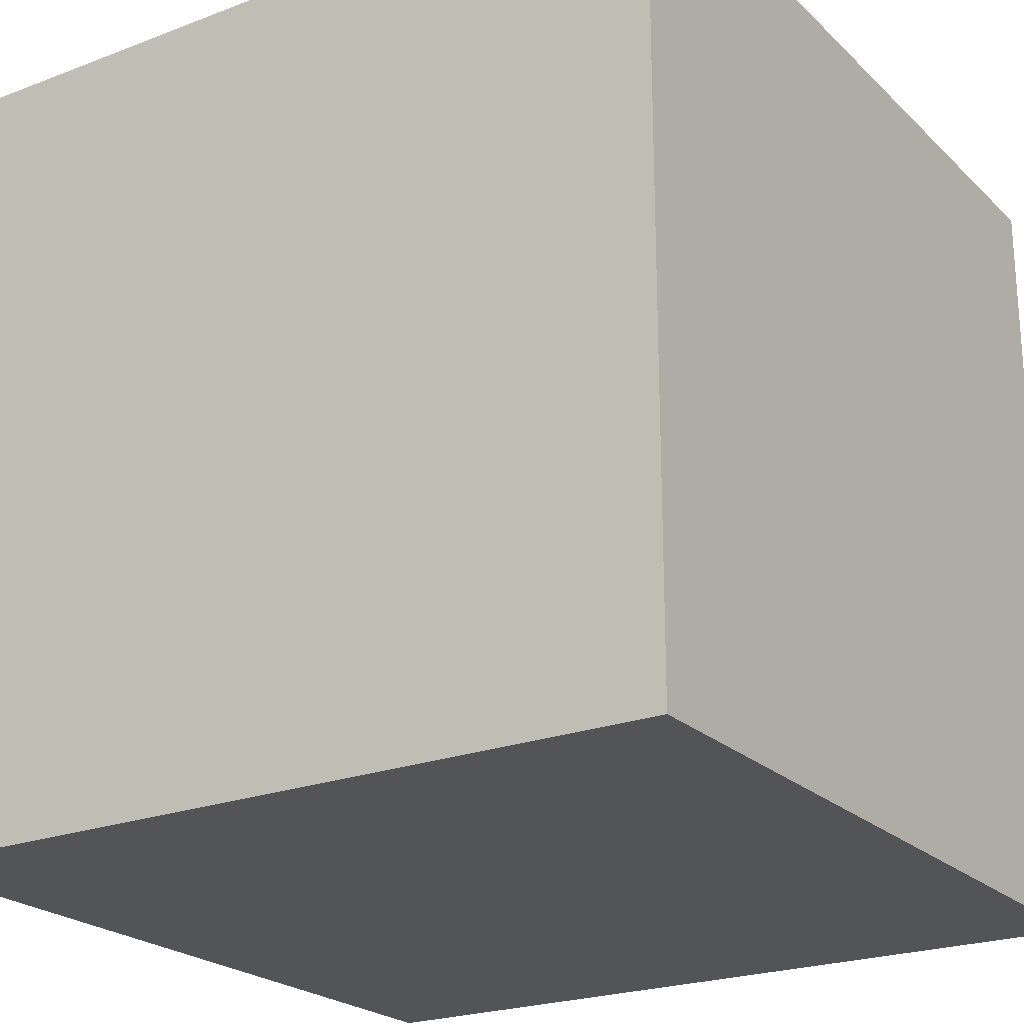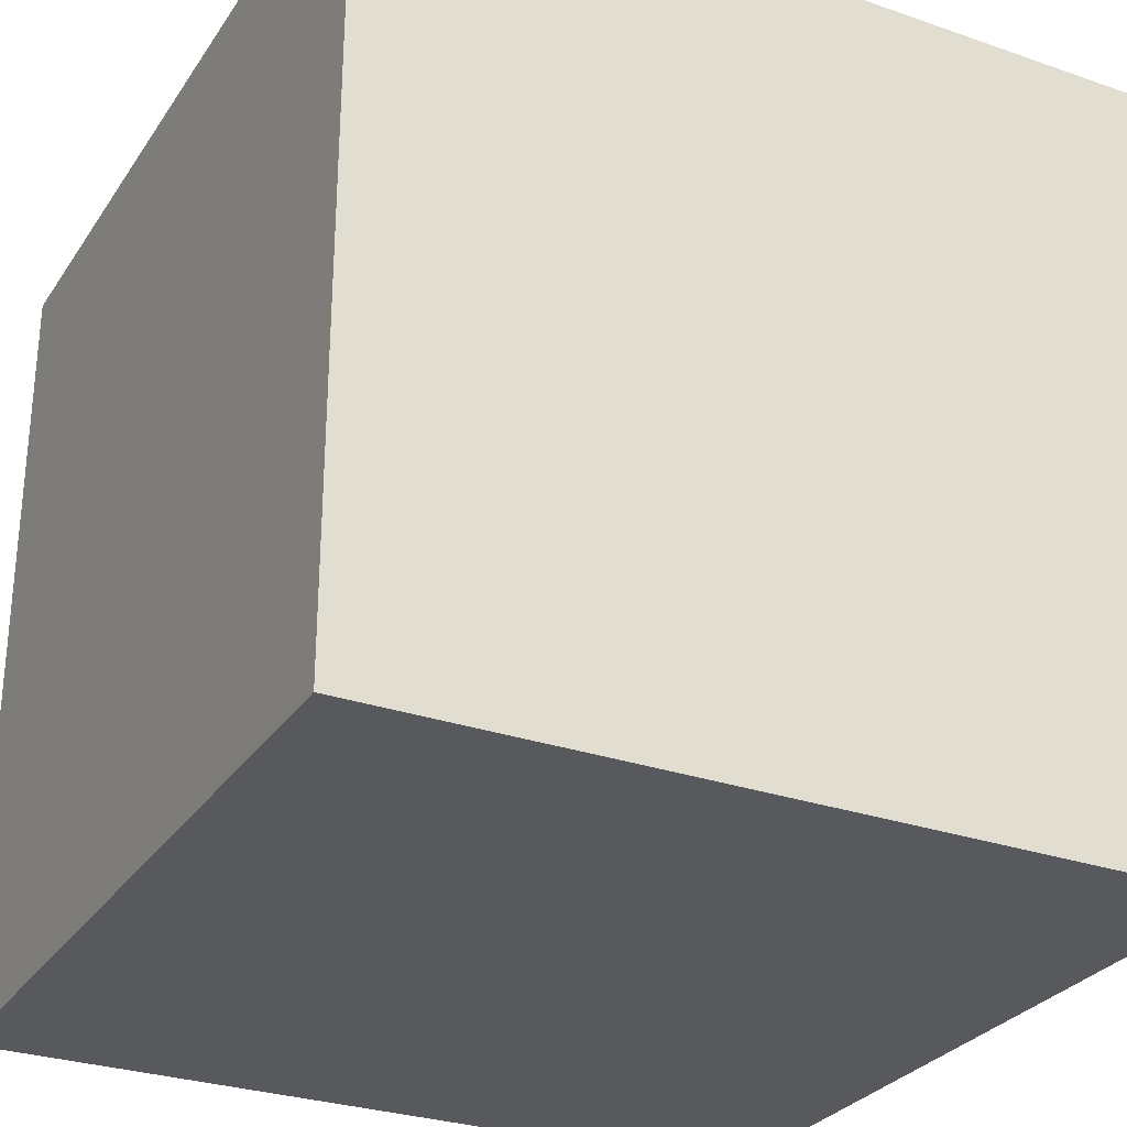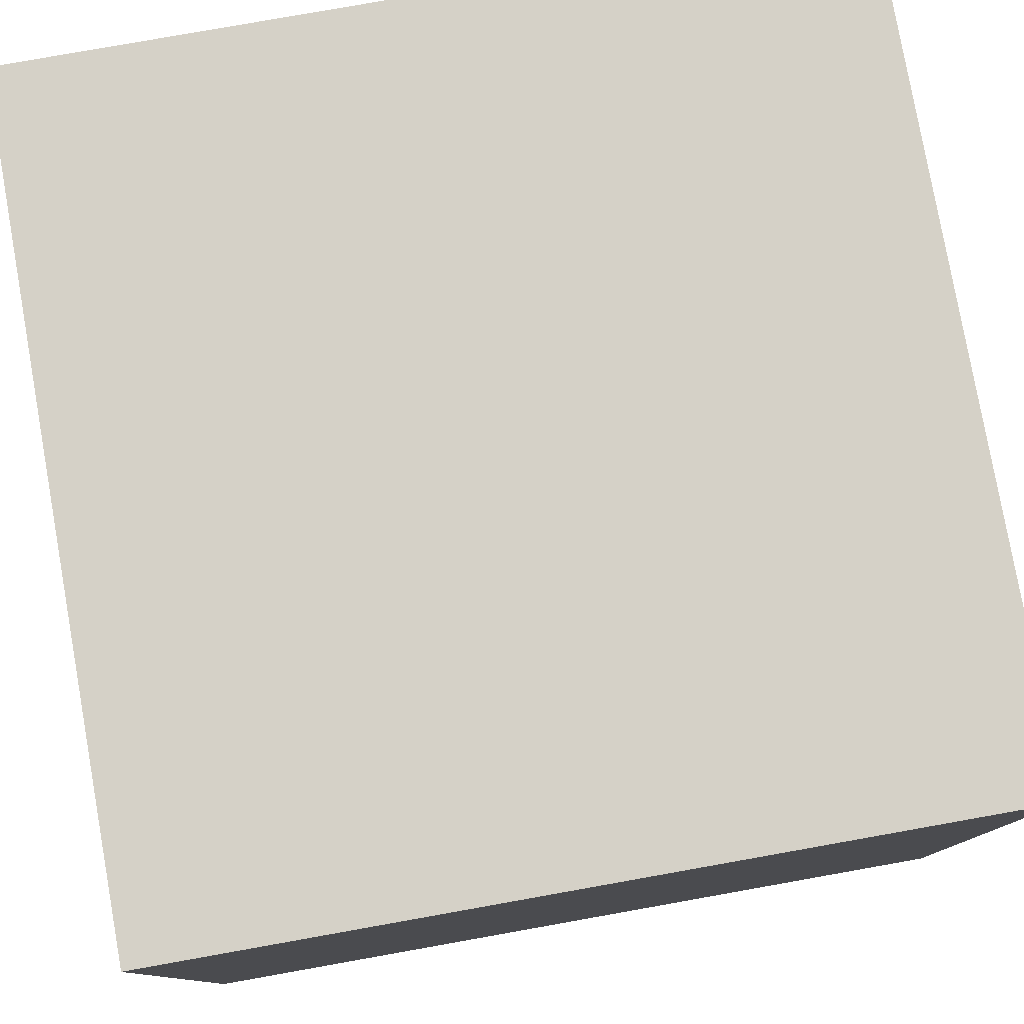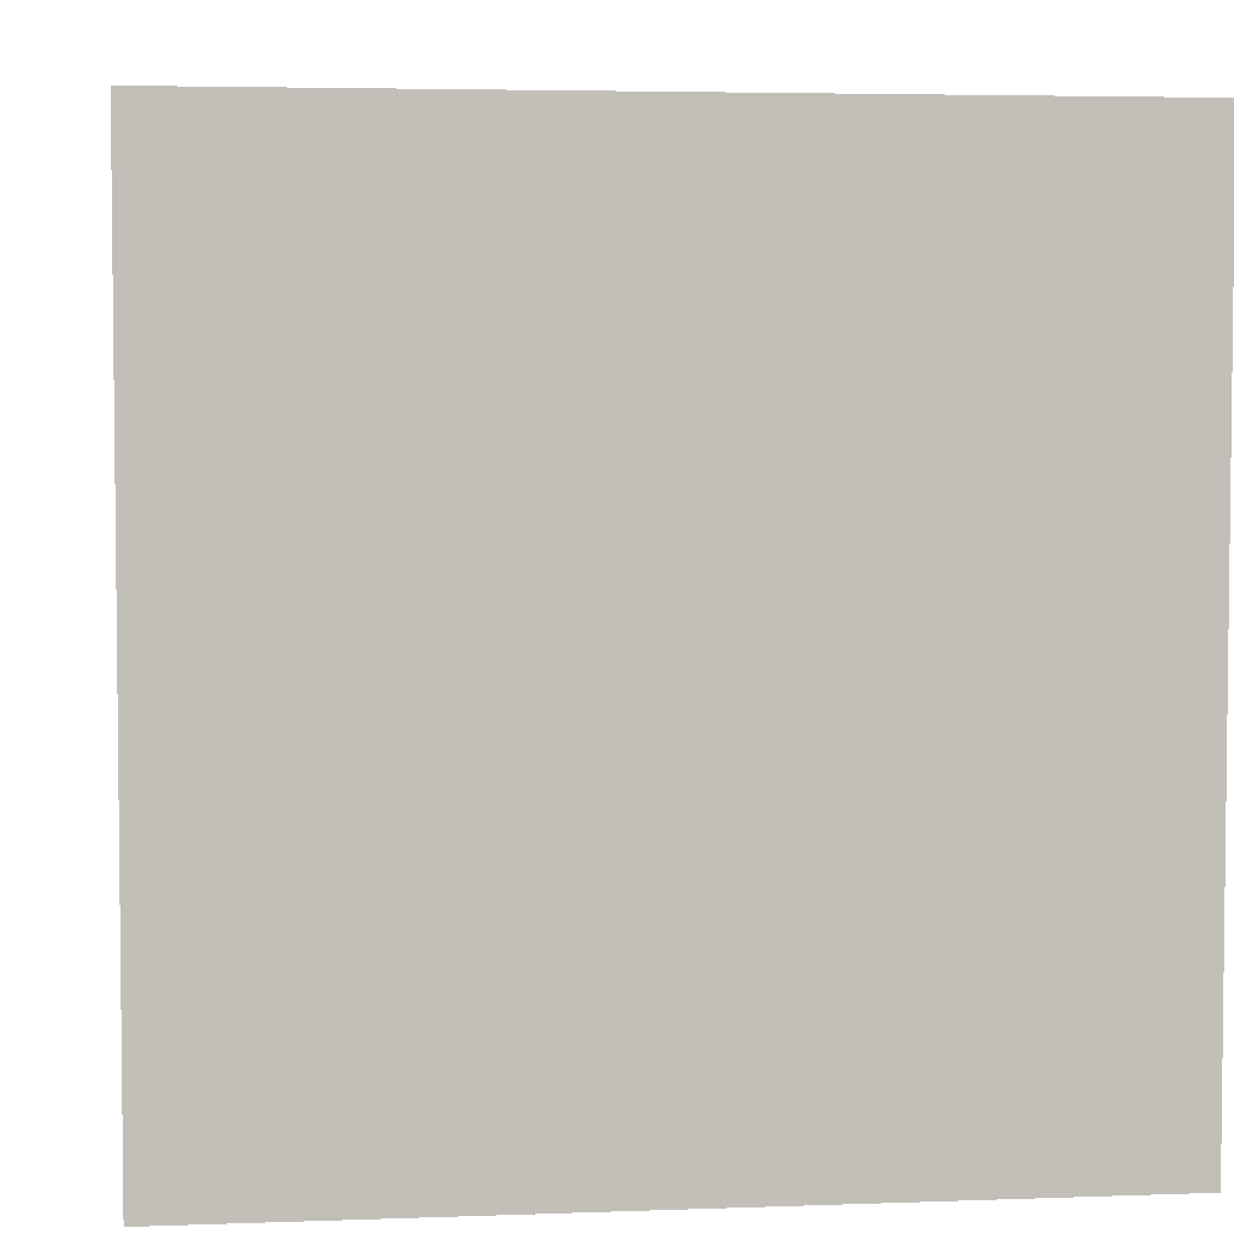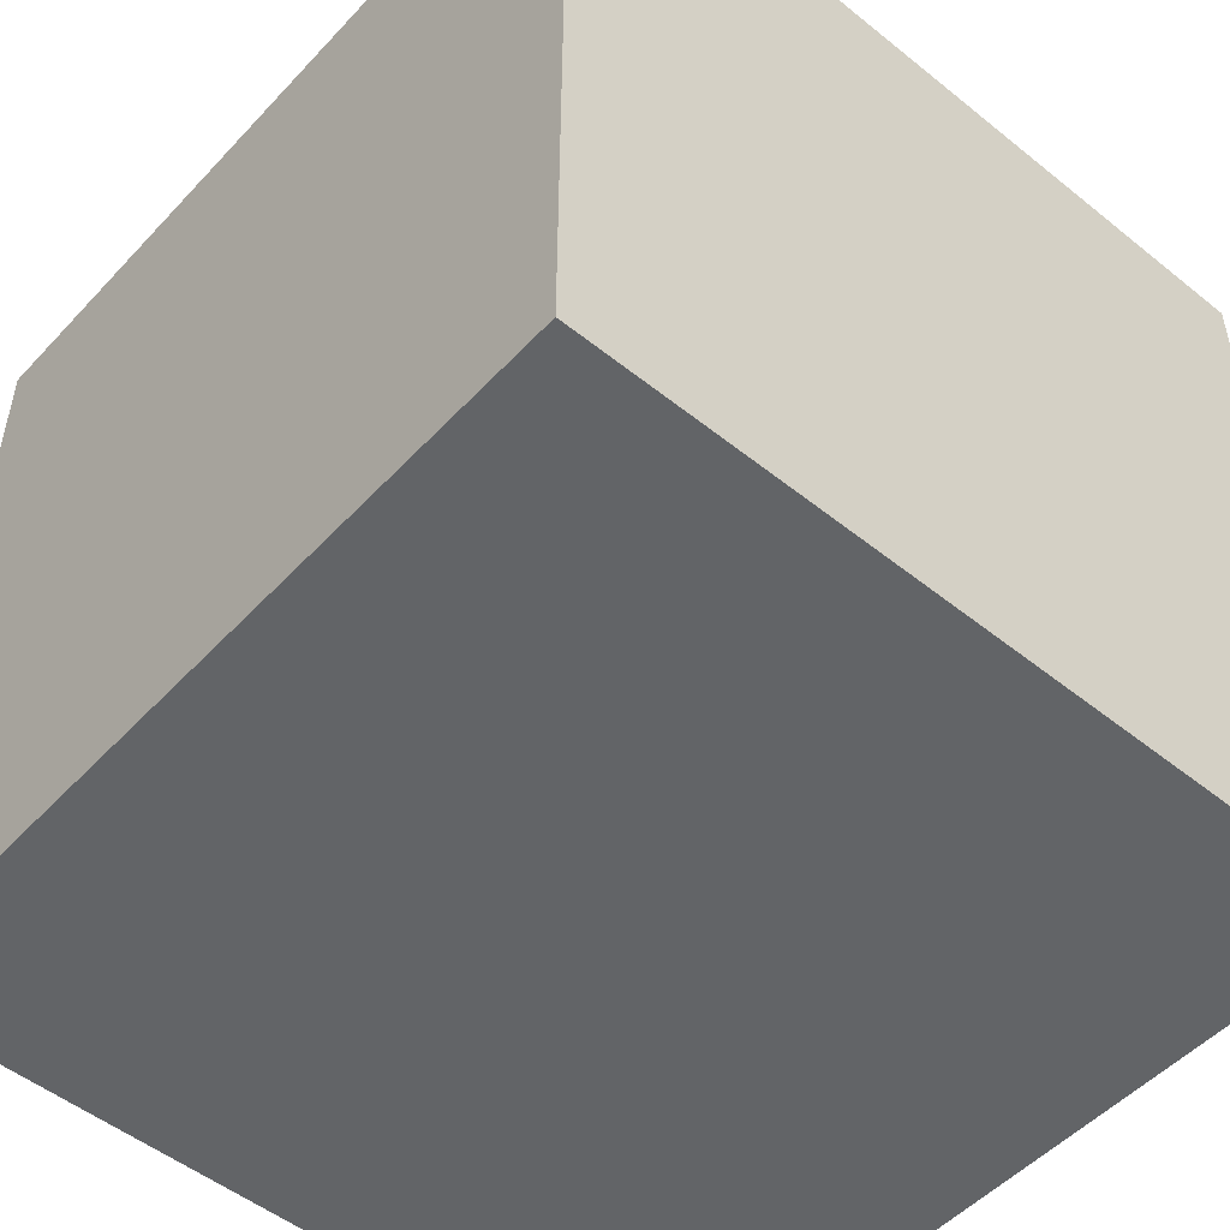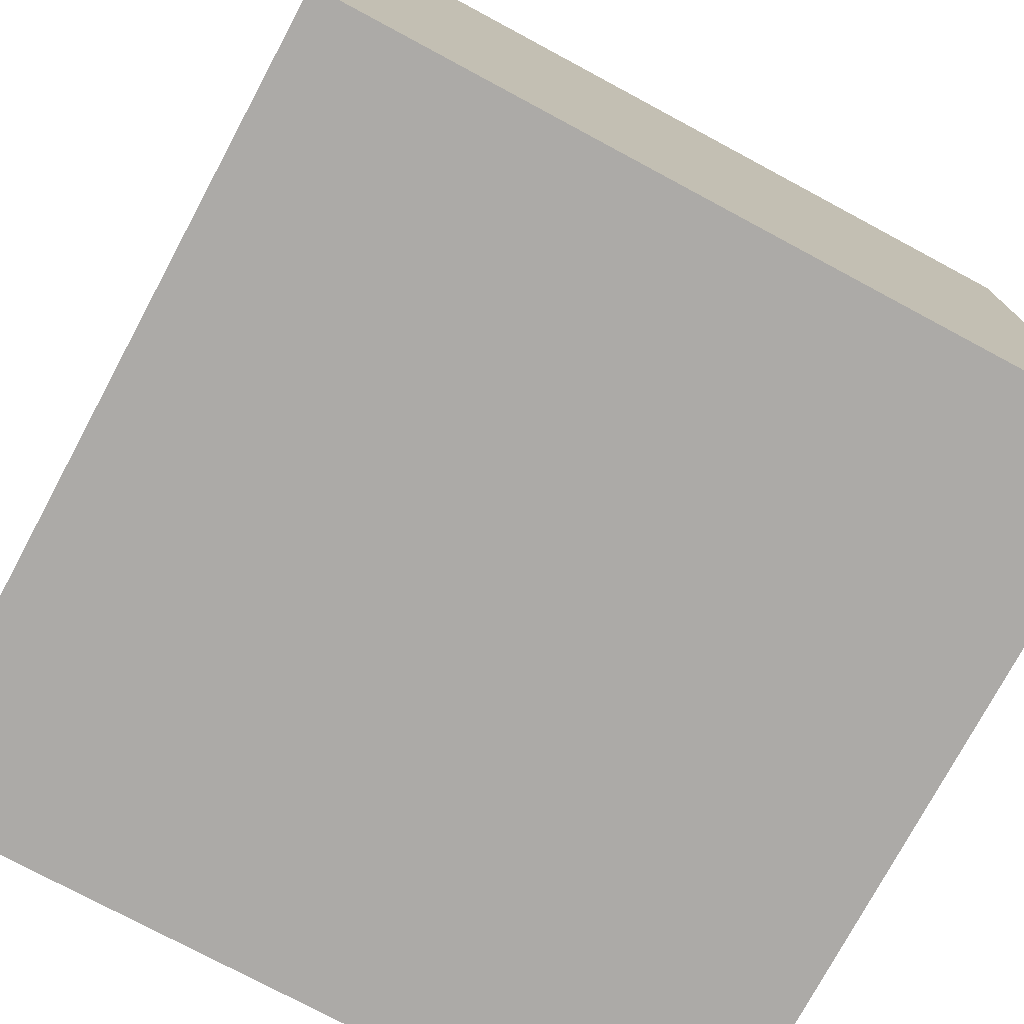
<metadata>
{"format":"obj","ext":"obj","renderer":"f3d","projection":"perspective","resolution":1024,"background":"white","views":[{"elev":-22.9,"azim":123.0,"up":"+Y"},{"elev":-29.0,"azim":-27.3,"up":"+Z"},{"elev":79.2,"azim":-10.1,"up":"+Y"},{"elev":4.2,"azim":83.1,"up":"+Y"},{"elev":-51.1,"azim":48.8,"up":"+Z"},{"elev":-76.0,"azim":151.8,"up":"+Y"}]}
</metadata>
<code>
o Cube
v 1 1 1
v -1 1 1
v 1 -1 1
v -1 -1 1
v 1 1 -1
v -1 1 -1
v 1 -1 -1
v -1 -1 -1
f 2 3 1
f 4 7 3
f 6 1 5
f 4 8 7
f 6 2 1
f 2 4 3
f 7 1 3
f 4 6 8
f 7 5 1
f 4 2 6
f 8 5 7
f 8 6 5

</code>
